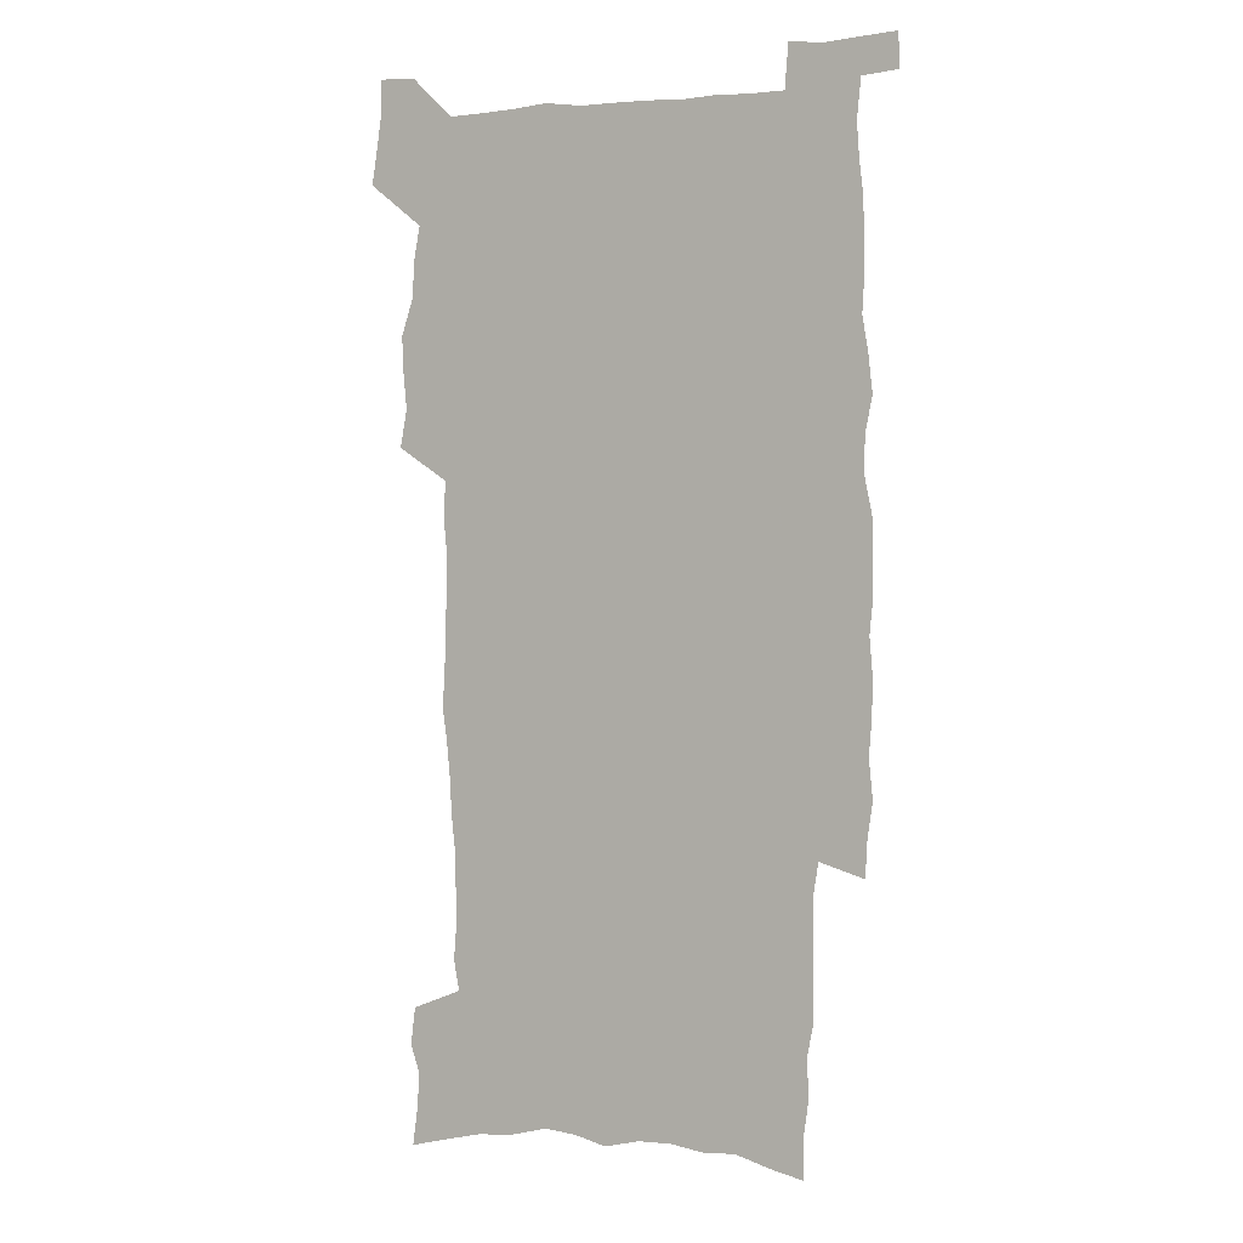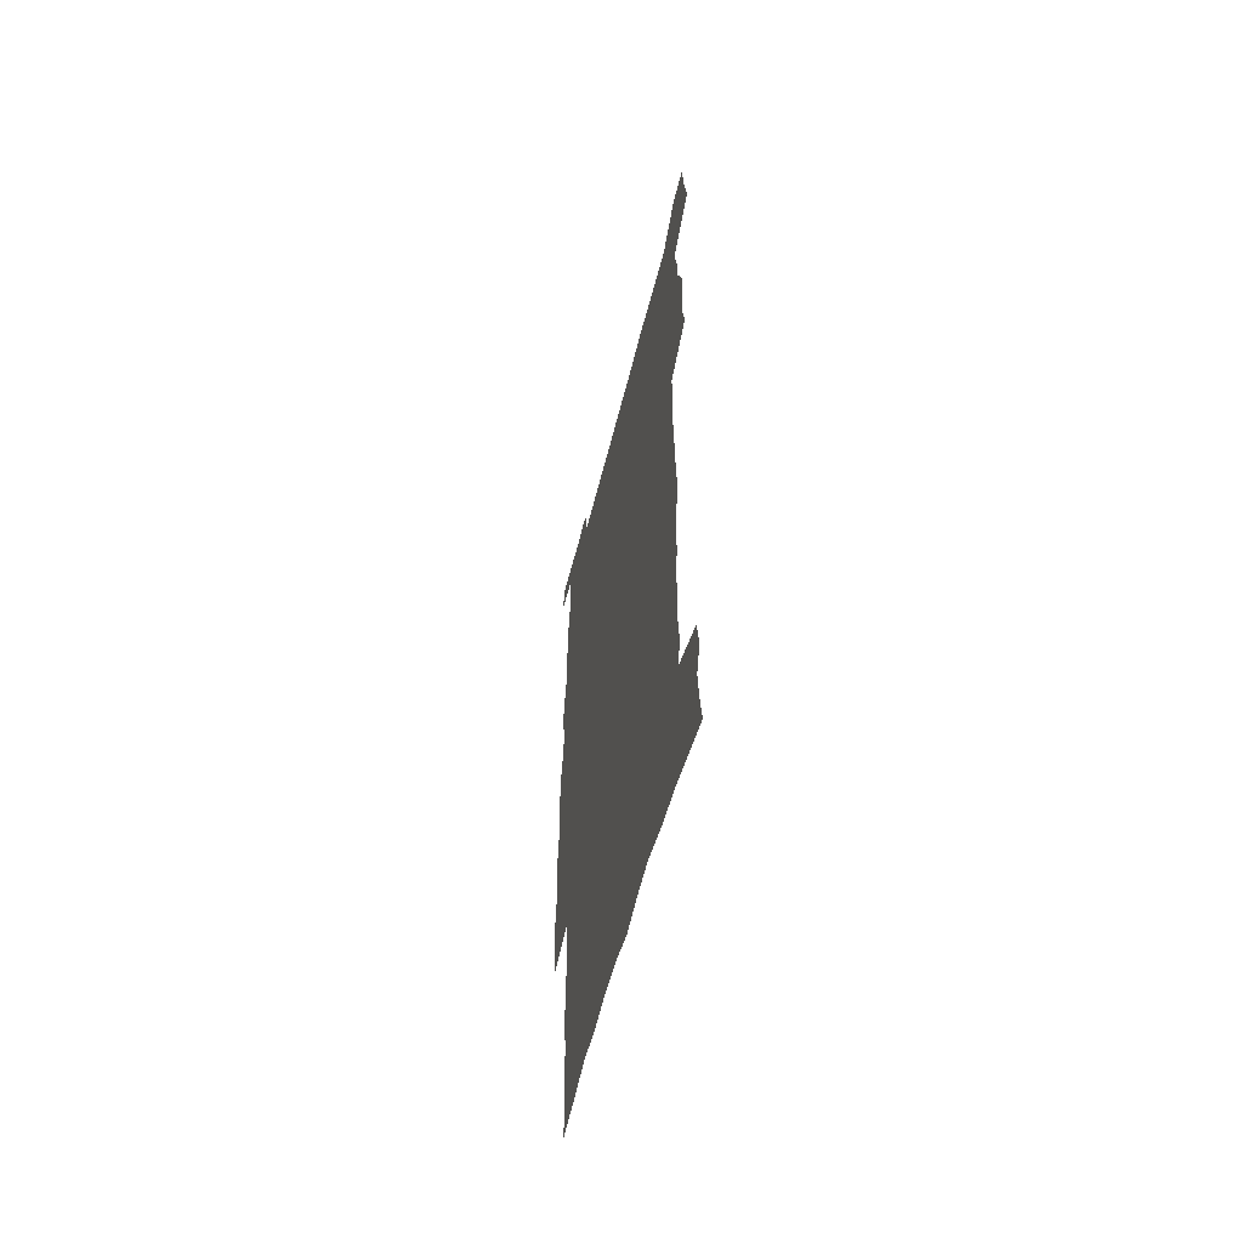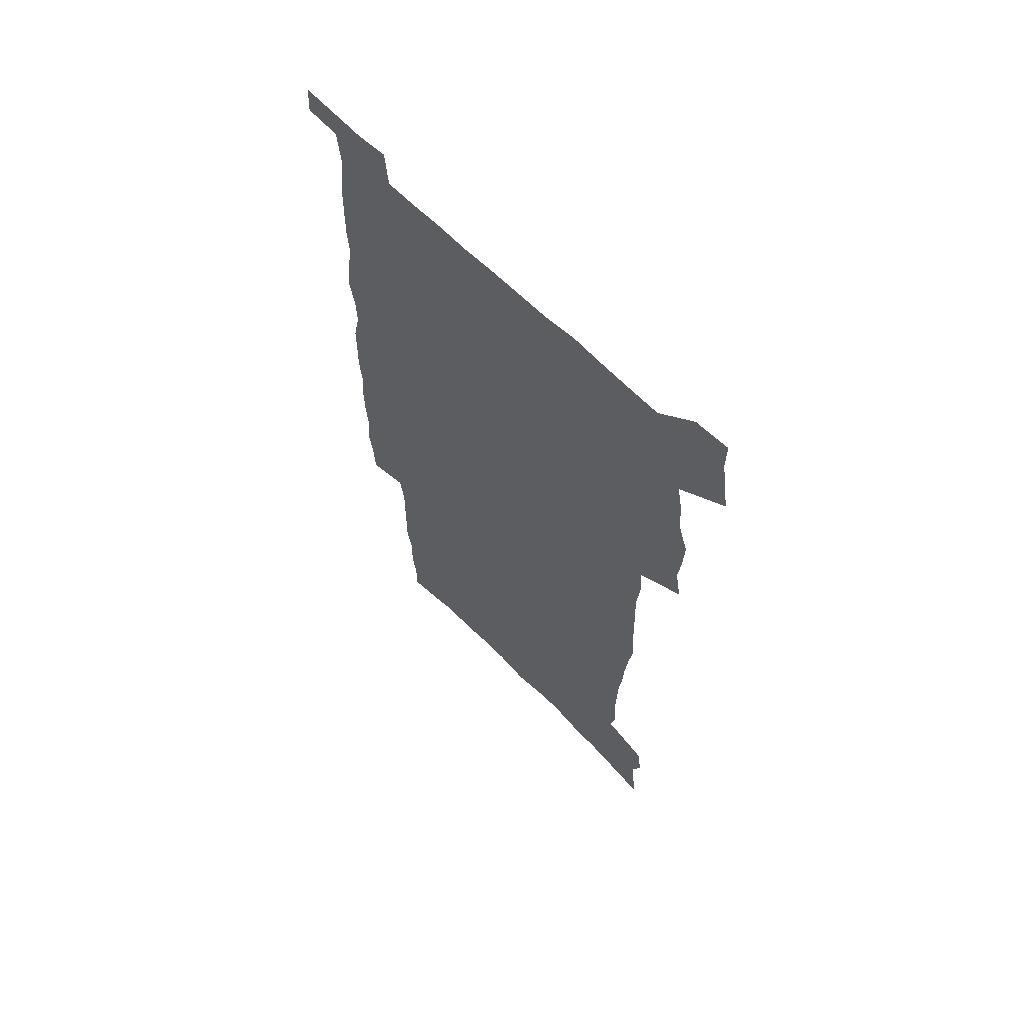
<metadata>
{"format":"obj","ext":"obj","renderer":"f3d","projection":"perspective","resolution":1024,"background":"white","views":[{"elev":2.8,"azim":27.1,"up":"+Y"},{"elev":-59.9,"azim":-104.3,"up":"+Y"},{"elev":64.7,"azim":-135.0,"up":"+Y"}]}
</metadata>
<code>
v 442 557.4 0
v 444.3 571.9 0
v 446.5 586.3 0
v 446.5 601.2 0
v 460.2 150.8 0
v 462.3 167 0
v 463.4 182 0
v 459.3 194 0
v 461.4 210 0
v 455.5 447.1 0
v 458.4 463.1 0
v 457 478.4 0
v 456.4 493.7 0
v 461.7 509.5 0
v 462.4 524.4 0
v 465.2 539.4 0
v 463.5 554.9 0
v 464.1 569.7 0
v 464 584.6 0
v 462.8 600.2 0
v 476.9 155.3 0
v 480 172.5 0
v 482.7 188.9 0
v 479.1 200.9 0
v 483.1 219.1 0
v 480.7 232.3 0
v 482 248.5 0
v 481.7 263.5 0
v 481.3 278.7 0
v 479.8 293.3 0
v 479.1 308.5 0
v 477.7 323.5 0
v 475.7 338.3 0
v 476.7 354.6 0
v 477.1 370.6 0
v 477.7 386.5 0
v 478 402.1 0
v 476.5 417.3 0
v 477.3 433 0
v 475.6 448.2 0
v 477.6 463.8 0
v 475.5 479 0
v 478.9 494.3 0
v 480 509.1 0
v 479.3 523.8 0
v 482.5 538.4 0
v 481.1 553.7 0
v 480.4 568.8 0
v 480.8 583.3 0
v 493.2 159.4 0
v 495.5 176.3 0
v 495.4 190.4 0
v 496.7 206.3 0
v 499.2 223.6 0
v 497 236.8 0
v 499.8 254 0
v 499.3 268.7 0
v 499.7 284.2 0
v 499.3 298.9 0
v 497.7 313.3 0
v 496.6 328.2 0
v 496.2 343.4 0
v 495.5 358.4 0
v 496.6 374.4 0
v 496.8 389.5 0
v 496 404.3 0
v 496 419.4 0
v 495.6 434.4 0
v 494.6 449.4 0
v 495.8 464.6 0
v 496.6 479.5 0
v 496.3 494.2 0
v 497.9 508.9 0
v 497.8 523.4 0
v 498.5 537.8 0
v 499.3 551.8 0
v 497.1 567.8 0
v 495.7 583.7 0
v 507.6 160.7 0
v 509.9 178 0
v 509.9 192.7 0
v 515.7 214.2 0
v 515.9 228.6 0
v 515.7 243 0
v 515.1 257.2 0
v 515.2 272.2 0
v 516.1 288 0
v 514.2 301.6 0
v 513.3 316.1 0
v 513.4 331.5 0
v 511.6 345.7 0
v 512.1 360.9 0
v 514.1 377.3 0
v 513.5 391.5 0
v 512.9 406 0
v 512.1 420.6 0
v 512.8 435.7 0
v 513.2 450.5 0
v 513 465.2 0
v 513.6 479.8 0
v 513.4 494.3 0
v 513.3 508.7 0
v 513.7 523 0
v 513.8 537.4 0
v 514.1 551.7 0
v 513 566.8 0
v 510.6 584.3 0
v 524.5 165.4 0
v 525.3 181 0
v 528 199.8 0
v 530 217 0
v 529.6 230.3 0
v 531.7 247.1 0
v 529.9 259.9 0
v 530.2 274.9 0
v 530 289.6 0
v 529.4 304 0
v 528 318 0
v 529.2 334.4 0
v 529.2 349 0
v 527.9 363.1 0
v 528.2 377.9 0
v 528.7 392.8 0
v 528.4 407 0
v 528.5 421.6 0
v 527.2 436.1 0
v 528.5 451.2 0
v 528.8 465.7 0
v 528.9 480 0
v 529.2 494.3 0
v 529 508.6 0
v 528.9 522.8 0
v 529.9 536.7 0
v 529 551.6 0
v 527.7 567.2 0
v 525.3 585.6 0
v 538.3 164.5 0
v 540.9 185 0
v 542 201.2 0
v 542.9 216.6 0
v 544.2 233.4 0
v 544.5 247.9 0
v 544 261.3 0
v 544.4 276 0
v 544.4 291.4 0
v 543.8 305.9 0
v 543.3 320.4 0
v 543.3 335.2 0
v 543.3 350.3 0
v 543.1 364.6 0
v 542.9 379 0
v 542.8 393.3 0
v 542.1 407 0
v 543.8 423 0
v 543 437.1 0
v 543.5 451.8 0
v 543.5 466 0
v 542.6 480.3 0
v 543.9 494.6 0
v 543.7 508.7 0
v 544.5 522.6 0
v 543.8 537.6 0
v 543.5 551.8 0
v 542.8 567 0
v 541.6 583.4 0
v 552.3 161.3 0
v 554.6 183.8 0
v 555.5 200.3 0
v 556.5 217.5 0
v 557.5 233.9 0
v 557.6 248.2 0
v 558.3 263 0
v 557.9 276 0
v 558.3 293.5 0
v 557.7 306.9 0
v 557.4 321.3 0
v 557.3 336 0
v 557.3 350.7 0
v 557.2 365.3 0
v 557.1 379.8 0
v 557.3 394 0
v 557.6 408.9 0
v 557.8 423.3 0
v 557.8 437.6 0
v 558.1 452.2 0
v 558.3 466.3 0
v 557.9 480.5 0
v 558.6 494.7 0
v 558.2 508.8 0
v 558.4 522.7 0
v 558.3 537.1 0
v 558.1 551.8 0
v 557.7 566.5 0
v 556.5 583.4 0
v 567.7 165.3 0
v 568.9 185.5 0
v 569.8 202.5 0
v 570.4 219.7 0
v 570.7 233.6 0
v 571.1 249.7 0
v 571.2 263.1 0
v 571.1 276.4 0
v 571.5 293.7 0
v 571.7 307.8 0
v 571.5 322 0
v 571.5 337.1 0
v 571.3 351.4 0
v 571.2 366.1 0
v 570.9 379.5 0
v 571.9 395.4 0
v 572 409.4 0
v 572.1 423.4 0
v 572 437.8 0
v 572.2 451.9 0
v 572.4 466.7 0
v 572.5 480.7 0
v 572.6 494.8 0
v 572.5 508.8 0
v 572.4 523.2 0
v 572.7 536.8 0
v 572.3 552.4 0
v 572.2 566.9 0
v 571.4 583.3 0
v 582.1 166 0
v 582.7 185.3 0
v 583.7 200.2 0
v 583.9 217.7 0
v 584.2 233.8 0
v 584.7 248 0
v 584.5 262.8 0
v 584.8 276.4 0
v 585.8 291.2 0
v 585.5 307.8 0
v 585.4 322 0
v 585.4 337.1 0
v 585.4 351.8 0
v 585.2 366.7 0
v 585.6 381.4 0
v 585.7 395.5 0
v 585.8 410 0
v 586.3 423.7 0
v 586.3 438 0
v 586.3 452.1 0
v 586.4 466.5 0
v 586.7 480.7 0
v 586.7 494.9 0
v 586.7 509 0
v 586.7 523.1 0
v 586.8 537.6 0
v 587.1 551.7 0
v 586.8 566.7 0
v 586.4 582.5 0
v 596.4 164.1 0
v 596.7 182 0
v 597.7 198.9 0
v 597.4 217.9 0
v 598 232.1 0
v 598.4 246.9 0
v 598.5 261.7 0
v 598.5 277.7 0
v 599.8 290.6 0
v 599.2 307.5 0
v 599.4 321.8 0
v 599.6 336 0
v 599.3 352.3 0
v 599.3 366.8 0
v 599.5 381.1 0
v 599.8 395.4 0
v 600.3 409.5 0
v 600.3 423.9 0
v 600.4 438 0
v 600.5 452.1 0
v 600.9 466 0
v 601 480.8 0
v 601 495.1 0
v 600.9 509.2 0
v 601 523.4 0
v 601.1 537.6 0
v 601.4 552.2 0
v 601.4 566.8 0
v 601.1 583.2 0
v 610.5 165.3 0
v 610.1 184.9 0
v 612.2 197.3 0
v 611.7 214.8 0
v 612 230.1 0
v 612.8 244.7 0
v 613.2 259.7 0
v 613 275.6 0
v 613.5 290.2 0
v 612.8 307.2 0
v 613.6 321.1 0
v 613.5 336.3 0
v 614 350.7 0
v 613.7 365.8 0
v 614 380.2 0
v 614.2 394.6 0
v 614.5 409.1 0
v 614.9 423.4 0
v 614.8 437.8 0
v 615.3 452.1 0
v 614.7 467.7 0
v 615.7 481.4 0
v 615.3 495.4 0
v 615.4 509.5 0
v 615.5 523.7 0
v 614.7 537.2 0
v 615.9 552.8 0
v 615.6 566.6 0
v 615.8 582.6 0
v 625.5 161.3 0
v 624.7 180.2 0
v 626.5 194.4 0
v 626.2 211.6 0
v 626.4 227.6 0
v 627.5 242.3 0
v 627.7 257.9 0
v 627.5 273.9 0
v 627.9 289.1 0
v 627 305.3 0
v 628.6 319.3 0
v 628.7 334.3 0
v 628.5 349.5 0
v 629 364.1 0
v 628.6 379.1 0
v 629.4 393.4 0
v 630.1 407.9 0
v 630.7 422.5 0
v 630.2 437.4 0
v 630 452.2 0
v 628.8 467 0
v 630.7 481.3 0
v 630.5 495.5 0
v 631.6 510.1 0
v 630.8 524.3 0
v 630.1 538.6 0
v 630.5 553.1 0
v 630.2 567.4 0
v 630.5 582.8 0
v 631.9 601.3 0
v 640 158.3 0
v 639.9 175.5 0
v 642 189.8 0
v 641.4 207.7 0
v 644.1 221.8 0
v 643.9 238 0
v 643.7 254.2 0
v 643.5 270.3 0
v 645.8 284.6 0
v 644.6 301.2 0
v 645 316.4 0
v 644 332.2 0
v 645.6 346.6 0
v 644.9 362 0
v 646.3 376.5 0
v 646.7 391.3 0
v 647.7 406 0
v 646.7 421.5 0
v 646.9 436.4 0
v 646.2 451.6 0
v 646.2 466.6 0
v 644.8 481.3 0
v 645.6 495.4 0
v 647.3 510.4 0
v 646 524.9 0
v 644.6 539 0
v 646.3 553.9 0
v 644.7 568.1 0
v 645.3 583.2 0
v 646.6 599.6 0
v 665.3 279.1 0
v 666 294.7 0
v 668.2 309.6 0
v 666.5 326.2 0
v 667.6 341.4 0
v 667.9 356.9 0
v 666.5 372.9 0
v 667.9 387.9 0
v 667.6 403.2 0
v 667.4 418.6 0
v 663.9 435.6 0
v 664.4 450.4 0
v 667.3 465.2 0
v 665.5 480.5 0
v 662.9 495.8 0
v 663.7 510.7 0
v 663.5 525.5 0
v 663.1 540.3 0
v 661.4 554.9 0
v 660.3 569.4 0
v 662 585.8 0
v 661.8 600.7 0
v 677.6 587.1 0
v 676.9 601.6 0
f 16 17 1
f 1 17 2
f 17 18 2
f 2 18 3
f 18 19 3
f 3 19 4
f 19 20 4
f 5 21 6
f 21 22 6
f 6 22 7
f 22 23 7
f 7 23 8
f 23 24 8
f 8 24 9
f 24 25 9
f 39 40 10
f 10 40 11
f 40 41 11
f 11 41 12
f 41 42 12
f 12 42 13
f 42 43 13
f 13 43 14
f 43 44 14
f 14 44 15
f 44 45 15
f 15 45 16
f 45 46 16
f 16 46 17
f 46 47 17
f 17 47 18
f 47 48 18
f 18 48 19
f 48 49 19
f 19 49 20
f 21 50 22
f 50 51 22
f 22 51 23
f 51 52 23
f 23 52 24
f 52 53 24
f 24 53 25
f 53 54 25
f 25 54 26
f 54 55 26
f 26 55 27
f 55 56 27
f 27 56 28
f 56 57 28
f 28 57 29
f 57 58 29
f 29 58 30
f 58 59 30
f 30 59 31
f 59 60 31
f 31 60 32
f 60 61 32
f 32 61 33
f 61 62 33
f 33 62 34
f 62 63 34
f 34 63 35
f 63 64 35
f 35 64 36
f 64 65 36
f 36 65 37
f 65 66 37
f 37 66 38
f 66 67 38
f 38 67 39
f 67 68 39
f 39 68 40
f 68 69 40
f 40 69 41
f 69 70 41
f 41 70 42
f 70 71 42
f 42 71 43
f 71 72 43
f 43 72 44
f 72 73 44
f 44 73 45
f 73 74 45
f 45 74 46
f 74 75 46
f 46 75 47
f 75 76 47
f 47 76 48
f 76 77 48
f 48 77 49
f 77 78 49
f 50 79 51
f 79 80 51
f 51 80 52
f 80 81 52
f 52 81 53
f 81 82 53
f 53 82 54
f 82 83 54
f 54 83 55
f 83 84 55
f 55 84 56
f 84 85 56
f 56 85 57
f 85 86 57
f 57 86 58
f 86 87 58
f 58 87 59
f 87 88 59
f 59 88 60
f 88 89 60
f 60 89 61
f 89 90 61
f 61 90 62
f 90 91 62
f 62 91 63
f 91 92 63
f 63 92 64
f 92 93 64
f 64 93 65
f 93 94 65
f 65 94 66
f 94 95 66
f 66 95 67
f 95 96 67
f 67 96 68
f 96 97 68
f 68 97 69
f 97 98 69
f 69 98 70
f 98 99 70
f 70 99 71
f 99 100 71
f 71 100 72
f 100 101 72
f 72 101 73
f 101 102 73
f 73 102 74
f 102 103 74
f 74 103 75
f 103 104 75
f 75 104 76
f 104 105 76
f 76 105 77
f 105 106 77
f 77 106 78
f 106 107 78
f 79 108 80
f 108 109 80
f 80 109 81
f 109 110 81
f 81 110 82
f 110 111 82
f 82 111 83
f 111 112 83
f 83 112 84
f 112 113 84
f 84 113 85
f 113 114 85
f 85 114 86
f 114 115 86
f 86 115 87
f 115 116 87
f 87 116 88
f 116 117 88
f 88 117 89
f 117 118 89
f 89 118 90
f 118 119 90
f 90 119 91
f 119 120 91
f 91 120 92
f 120 121 92
f 92 121 93
f 121 122 93
f 93 122 94
f 122 123 94
f 94 123 95
f 123 124 95
f 95 124 96
f 124 125 96
f 96 125 97
f 125 126 97
f 97 126 98
f 126 127 98
f 98 127 99
f 127 128 99
f 99 128 100
f 128 129 100
f 100 129 101
f 129 130 101
f 101 130 102
f 130 131 102
f 102 131 103
f 131 132 103
f 103 132 104
f 132 133 104
f 104 133 105
f 133 134 105
f 105 134 106
f 134 135 106
f 106 135 107
f 135 136 107
f 108 137 109
f 137 138 109
f 109 138 110
f 138 139 110
f 110 139 111
f 139 140 111
f 111 140 112
f 140 141 112
f 112 141 113
f 141 142 113
f 113 142 114
f 142 143 114
f 114 143 115
f 143 144 115
f 115 144 116
f 144 145 116
f 116 145 117
f 145 146 117
f 117 146 118
f 146 147 118
f 118 147 119
f 147 148 119
f 119 148 120
f 148 149 120
f 120 149 121
f 149 150 121
f 121 150 122
f 150 151 122
f 122 151 123
f 151 152 123
f 123 152 124
f 152 153 124
f 124 153 125
f 153 154 125
f 125 154 126
f 154 155 126
f 126 155 127
f 155 156 127
f 127 156 128
f 156 157 128
f 128 157 129
f 157 158 129
f 129 158 130
f 158 159 130
f 130 159 131
f 159 160 131
f 131 160 132
f 160 161 132
f 132 161 133
f 161 162 133
f 133 162 134
f 162 163 134
f 134 163 135
f 163 164 135
f 135 164 136
f 164 165 136
f 137 166 138
f 166 167 138
f 138 167 139
f 167 168 139
f 139 168 140
f 168 169 140
f 140 169 141
f 169 170 141
f 141 170 142
f 170 171 142
f 142 171 143
f 171 172 143
f 143 172 144
f 172 173 144
f 144 173 145
f 173 174 145
f 145 174 146
f 174 175 146
f 146 175 147
f 175 176 147
f 147 176 148
f 176 177 148
f 148 177 149
f 177 178 149
f 149 178 150
f 178 179 150
f 150 179 151
f 179 180 151
f 151 180 152
f 180 181 152
f 152 181 153
f 181 182 153
f 153 182 154
f 182 183 154
f 154 183 155
f 183 184 155
f 155 184 156
f 184 185 156
f 156 185 157
f 185 186 157
f 157 186 158
f 186 187 158
f 158 187 159
f 187 188 159
f 159 188 160
f 188 189 160
f 160 189 161
f 189 190 161
f 161 190 162
f 190 191 162
f 162 191 163
f 191 192 163
f 163 192 164
f 192 193 164
f 164 193 165
f 193 194 165
f 166 195 167
f 195 196 167
f 167 196 168
f 196 197 168
f 168 197 169
f 197 198 169
f 169 198 170
f 198 199 170
f 170 199 171
f 199 200 171
f 171 200 172
f 200 201 172
f 172 201 173
f 201 202 173
f 173 202 174
f 202 203 174
f 174 203 175
f 203 204 175
f 175 204 176
f 204 205 176
f 176 205 177
f 205 206 177
f 177 206 178
f 206 207 178
f 178 207 179
f 207 208 179
f 179 208 180
f 208 209 180
f 180 209 181
f 209 210 181
f 181 210 182
f 210 211 182
f 182 211 183
f 211 212 183
f 183 212 184
f 212 213 184
f 184 213 185
f 213 214 185
f 185 214 186
f 214 215 186
f 186 215 187
f 215 216 187
f 187 216 188
f 216 217 188
f 188 217 189
f 217 218 189
f 189 218 190
f 218 219 190
f 190 219 191
f 219 220 191
f 191 220 192
f 220 221 192
f 192 221 193
f 221 222 193
f 193 222 194
f 222 223 194
f 195 224 196
f 224 225 196
f 196 225 197
f 225 226 197
f 197 226 198
f 226 227 198
f 198 227 199
f 227 228 199
f 199 228 200
f 228 229 200
f 200 229 201
f 229 230 201
f 201 230 202
f 230 231 202
f 202 231 203
f 231 232 203
f 203 232 204
f 232 233 204
f 204 233 205
f 233 234 205
f 205 234 206
f 234 235 206
f 206 235 207
f 235 236 207
f 207 236 208
f 236 237 208
f 208 237 209
f 237 238 209
f 209 238 210
f 238 239 210
f 210 239 211
f 239 240 211
f 211 240 212
f 240 241 212
f 212 241 213
f 241 242 213
f 213 242 214
f 242 243 214
f 214 243 215
f 243 244 215
f 215 244 216
f 244 245 216
f 216 245 217
f 245 246 217
f 217 246 218
f 246 247 218
f 218 247 219
f 247 248 219
f 219 248 220
f 248 249 220
f 220 249 221
f 249 250 221
f 221 250 222
f 250 251 222
f 222 251 223
f 251 252 223
f 224 253 225
f 253 254 225
f 225 254 226
f 254 255 226
f 226 255 227
f 255 256 227
f 227 256 228
f 256 257 228
f 228 257 229
f 257 258 229
f 229 258 230
f 258 259 230
f 230 259 231
f 259 260 231
f 231 260 232
f 260 261 232
f 232 261 233
f 261 262 233
f 233 262 234
f 262 263 234
f 234 263 235
f 263 264 235
f 235 264 236
f 264 265 236
f 236 265 237
f 265 266 237
f 237 266 238
f 266 267 238
f 238 267 239
f 267 268 239
f 239 268 240
f 268 269 240
f 240 269 241
f 269 270 241
f 241 270 242
f 270 271 242
f 242 271 243
f 271 272 243
f 243 272 244
f 272 273 244
f 244 273 245
f 273 274 245
f 245 274 246
f 274 275 246
f 246 275 247
f 275 276 247
f 247 276 248
f 276 277 248
f 248 277 249
f 277 278 249
f 249 278 250
f 278 279 250
f 250 279 251
f 279 280 251
f 251 280 252
f 280 281 252
f 253 282 254
f 282 283 254
f 254 283 255
f 283 284 255
f 255 284 256
f 284 285 256
f 256 285 257
f 285 286 257
f 257 286 258
f 286 287 258
f 258 287 259
f 287 288 259
f 259 288 260
f 288 289 260
f 260 289 261
f 289 290 261
f 261 290 262
f 290 291 262
f 262 291 263
f 291 292 263
f 263 292 264
f 292 293 264
f 264 293 265
f 293 294 265
f 265 294 266
f 294 295 266
f 266 295 267
f 295 296 267
f 267 296 268
f 296 297 268
f 268 297 269
f 297 298 269
f 269 298 270
f 298 299 270
f 270 299 271
f 299 300 271
f 271 300 272
f 300 301 272
f 272 301 273
f 301 302 273
f 273 302 274
f 302 303 274
f 274 303 275
f 303 304 275
f 275 304 276
f 304 305 276
f 276 305 277
f 305 306 277
f 277 306 278
f 306 307 278
f 278 307 279
f 307 308 279
f 279 308 280
f 308 309 280
f 280 309 281
f 309 310 281
f 282 311 283
f 311 312 283
f 283 312 284
f 312 313 284
f 284 313 285
f 313 314 285
f 285 314 286
f 314 315 286
f 286 315 287
f 315 316 287
f 287 316 288
f 316 317 288
f 288 317 289
f 317 318 289
f 289 318 290
f 318 319 290
f 290 319 291
f 319 320 291
f 291 320 292
f 320 321 292
f 292 321 293
f 321 322 293
f 293 322 294
f 322 323 294
f 294 323 295
f 323 324 295
f 295 324 296
f 324 325 296
f 296 325 297
f 325 326 297
f 297 326 298
f 326 327 298
f 298 327 299
f 327 328 299
f 299 328 300
f 328 329 300
f 300 329 301
f 329 330 301
f 301 330 302
f 330 331 302
f 302 331 303
f 331 332 303
f 303 332 304
f 332 333 304
f 304 333 305
f 333 334 305
f 305 334 306
f 334 335 306
f 306 335 307
f 335 336 307
f 307 336 308
f 336 337 308
f 308 337 309
f 337 338 309
f 309 338 310
f 338 339 310
f 311 341 312
f 341 342 312
f 312 342 313
f 342 343 313
f 313 343 314
f 343 344 314
f 314 344 315
f 344 345 315
f 315 345 316
f 345 346 316
f 316 346 317
f 346 347 317
f 317 347 318
f 347 348 318
f 318 348 319
f 348 349 319
f 319 349 320
f 349 350 320
f 320 350 321
f 350 351 321
f 321 351 322
f 351 352 322
f 322 352 323
f 352 353 323
f 323 353 324
f 353 354 324
f 324 354 325
f 354 355 325
f 325 355 326
f 355 356 326
f 326 356 327
f 356 357 327
f 327 357 328
f 357 358 328
f 328 358 329
f 358 359 329
f 329 359 330
f 359 360 330
f 330 360 331
f 360 361 331
f 331 361 332
f 361 362 332
f 332 362 333
f 362 363 333
f 333 363 334
f 363 364 334
f 334 364 335
f 364 365 335
f 335 365 336
f 365 366 336
f 336 366 337
f 366 367 337
f 337 367 338
f 367 368 338
f 338 368 339
f 368 369 339
f 339 369 340
f 369 370 340
f 349 371 350
f 371 372 350
f 350 372 351
f 372 373 351
f 351 373 352
f 373 374 352
f 352 374 353
f 374 375 353
f 353 375 354
f 375 376 354
f 354 376 355
f 376 377 355
f 355 377 356
f 377 378 356
f 356 378 357
f 378 379 357
f 357 379 358
f 379 380 358
f 358 380 359
f 380 381 359
f 359 381 360
f 381 382 360
f 360 382 361
f 382 383 361
f 361 383 362
f 383 384 362
f 362 384 363
f 384 385 363
f 363 385 364
f 385 386 364
f 364 386 365
f 386 387 365
f 365 387 366
f 387 388 366
f 366 388 367
f 388 389 367
f 367 389 368
f 389 390 368
f 368 390 369
f 390 391 369
f 369 391 370
f 391 392 370
f 391 393 392
f 393 394 392

</code>
